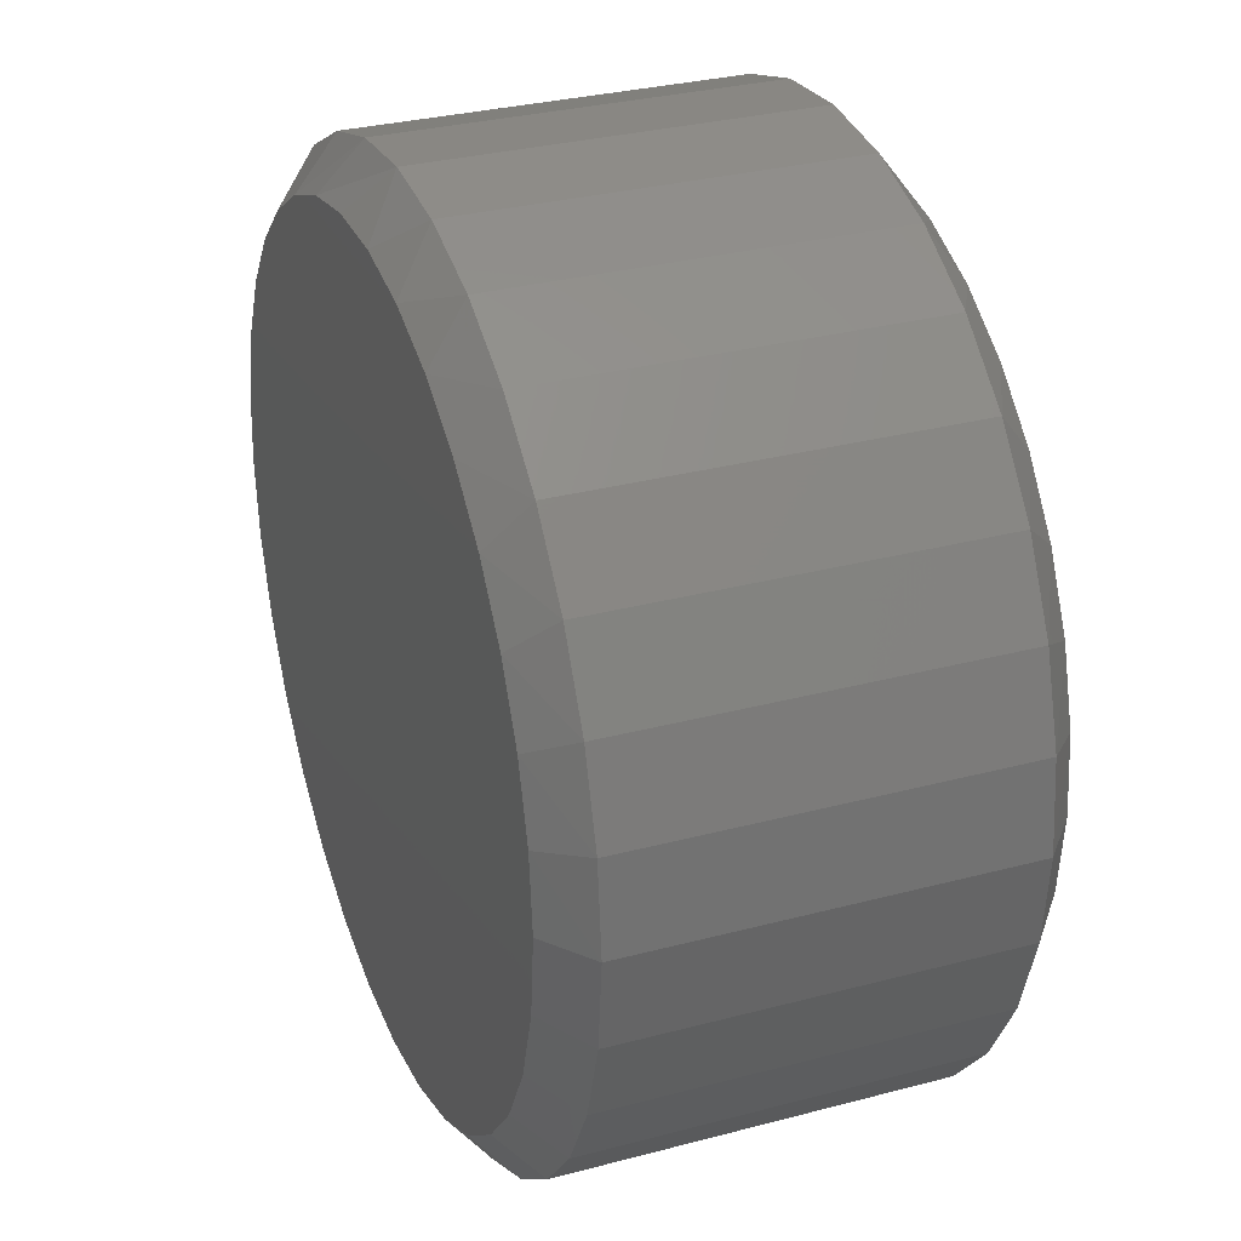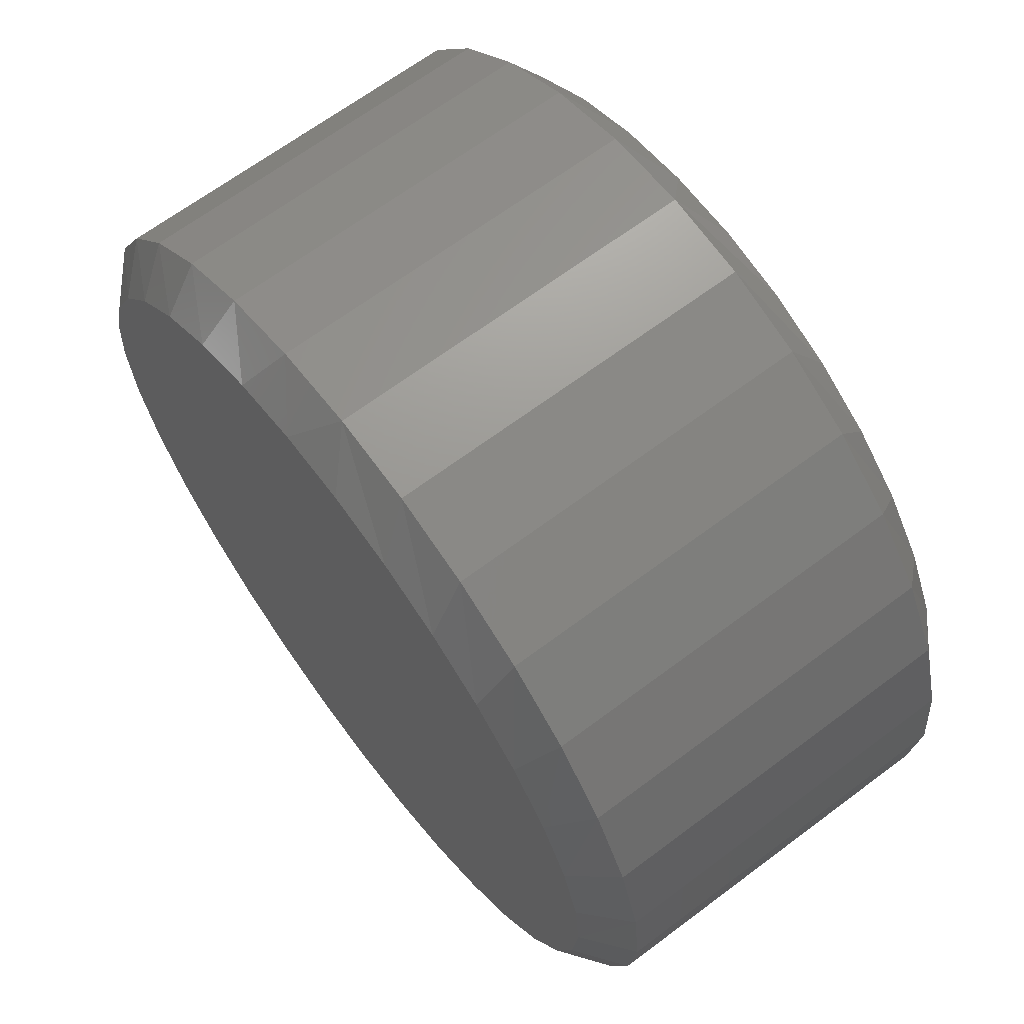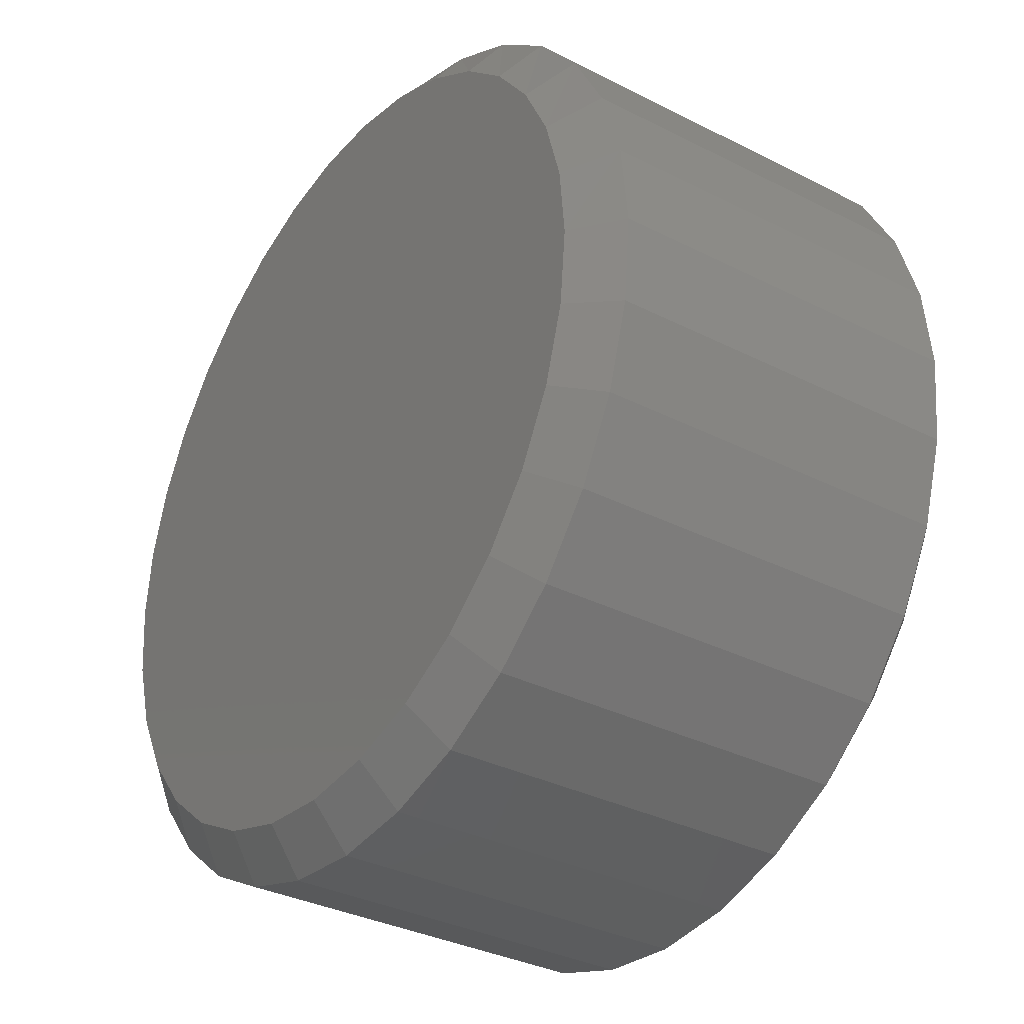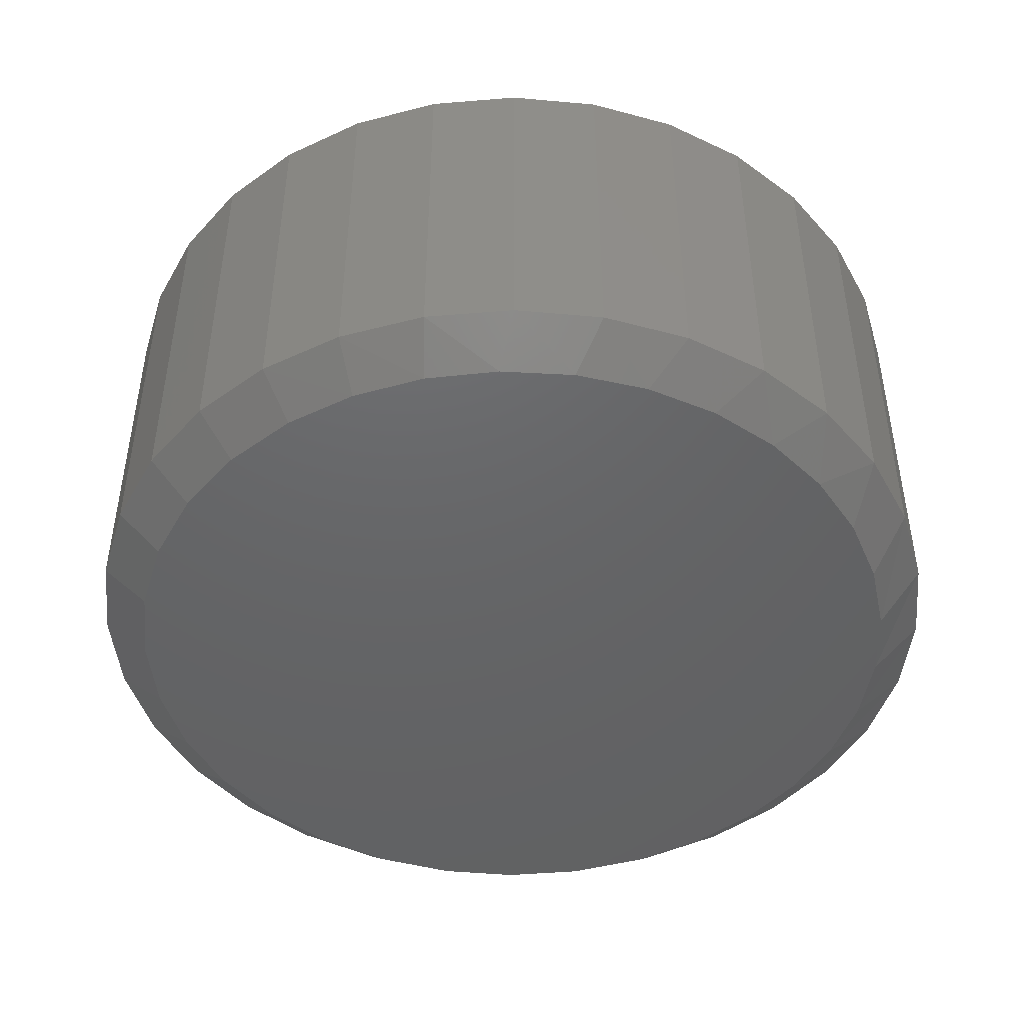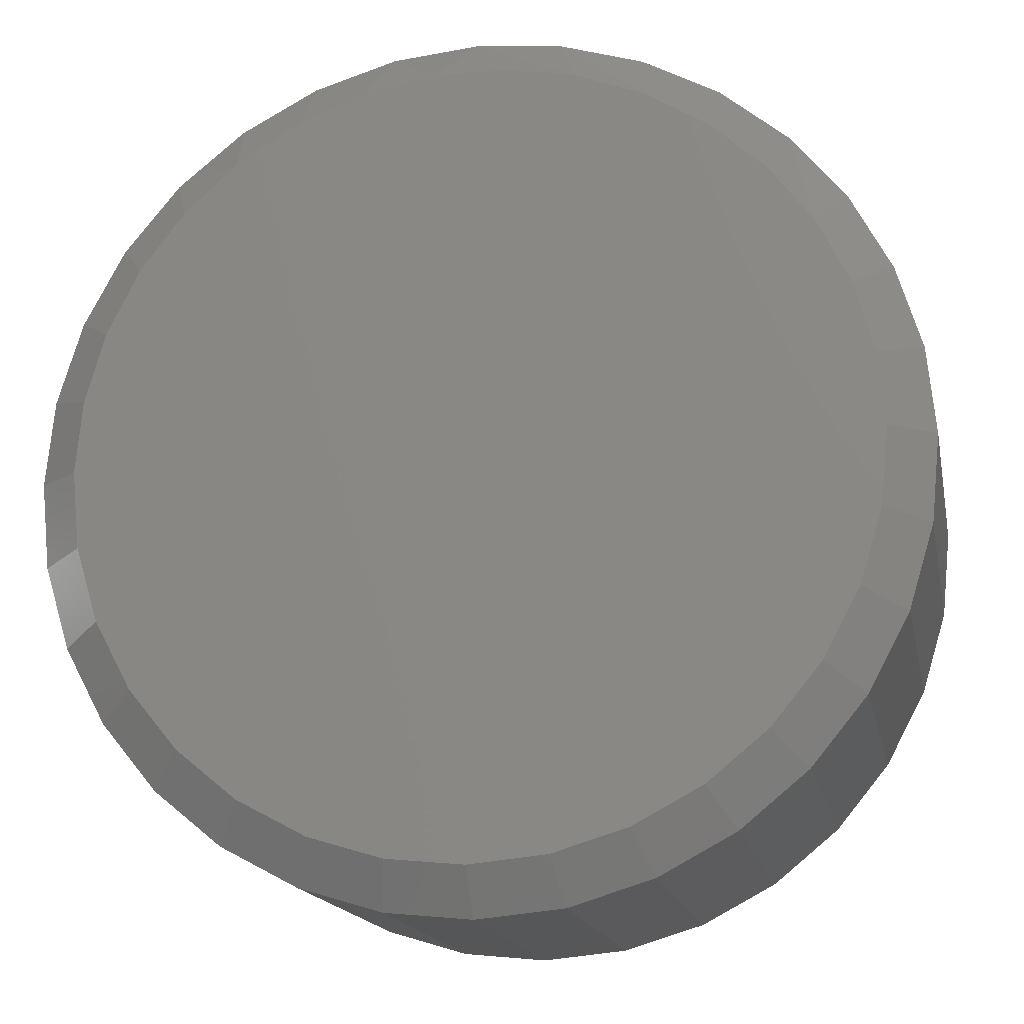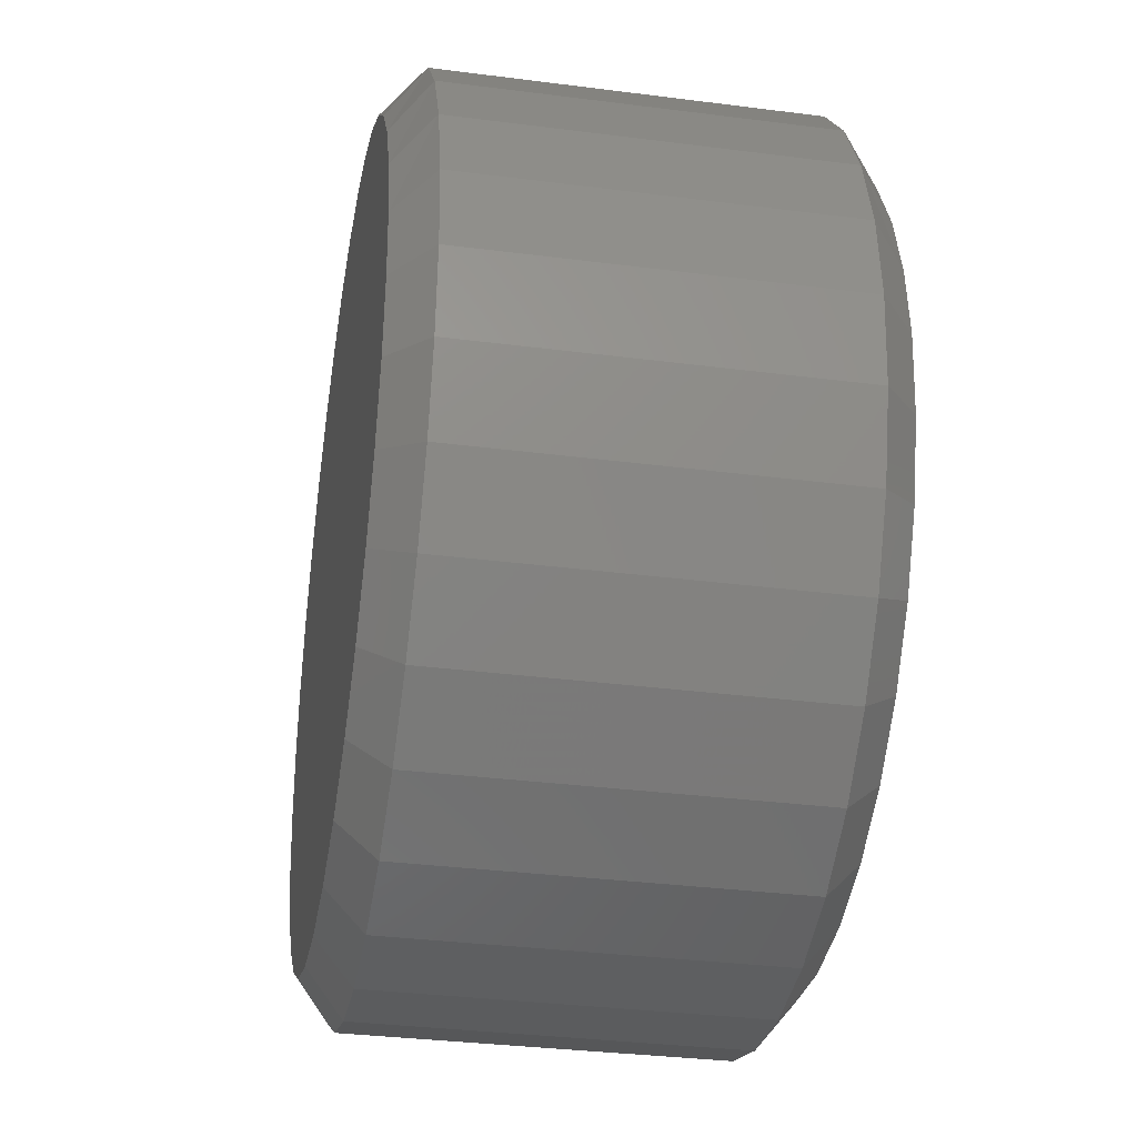
<metadata>
{"format":"stl","ext":"stl","renderer":"f3d","projection":"perspective","resolution":1024,"background":"white","views":[{"elev":31.0,"azim":-110.8,"up":"+Z"},{"elev":66.2,"azim":53.0,"up":"+Z"},{"elev":-33.6,"azim":55.2,"up":"+Z"},{"elev":-46.2,"azim":-56.5,"up":"+Y"},{"elev":-16.2,"azim":11.1,"up":"+Z"},{"elev":-33.4,"azim":80.0,"up":"+Z"}]}
</metadata>
<code>
# stl→obj: 130 verts, 256 faces
v 0.7658 -0.0625 -2.784e-16
v 0.7658 -0.6875 -2.784e-16
v 0.7512 -0.0625 -0.1479
v 0.7512 -0.6875 -0.1479
v 0.7081 -0.0625 -0.29
v 0.7081 -0.6875 -0.29
v 0.6381 -0.0625 -0.4211
v 0.6381 -0.6875 -0.4211
v 0.5438 -0.0625 -0.5359
v 0.5438 -0.6875 -0.5359
v 0.429 -0.0625 -0.6302
v 0.429 -0.6875 -0.6302
v 0.2979 -0.0625 -0.7002
v 0.2979 -0.6875 -0.7002
v 0.1558 -0.0625 -0.7433
v 0.1558 -0.6875 -0.7433
v 0.007895 -0.0625 -0.7579
v 0.007895 -0.6875 -0.7579
v -0.14 -0.0625 -0.7433
v -0.14 -0.6875 -0.7433
v -0.2821 -0.0625 -0.7002
v -0.2821 -0.6875 -0.7002
v -0.4132 -0.0625 -0.6302
v -0.4132 -0.6875 -0.6302
v -0.528 -0.0625 -0.5359
v -0.528 -0.6875 -0.5359
v -0.6223 -0.0625 -0.4211
v -0.6223 -0.6875 -0.4211
v -0.6923 -0.0625 -0.29
v -0.6923 -0.6875 -0.29
v -0.7354 -0.0625 -0.1479
v -0.7354 -0.6875 -0.1479
v -0.75 -0.0625 9.281e-17
v -0.75 -0.6875 9.281e-17
v -0.7354 -0.0625 0.1479
v -0.7354 -0.6875 0.1479
v -0.6923 -0.0625 0.29
v -0.6923 -0.6875 0.29
v -0.6223 -0.0625 0.4211
v -0.6223 -0.6875 0.4211
v -0.528 -0.0625 0.5359
v -0.528 -0.6875 0.5359
v -0.4132 -0.0625 0.6302
v -0.4132 -0.6875 0.6302
v -0.2821 -0.0625 0.7002
v -0.2821 -0.6875 0.7002
v -0.14 -0.0625 0.7433
v -0.14 -0.6875 0.7433
v 0.007895 -0.0625 0.7579
v 0.007895 -0.6875 0.7579
v 0.1558 -0.0625 0.7433
v 0.1558 -0.6875 0.7433
v 0.2979 -0.0625 0.7002
v 0.2979 -0.6875 0.7002
v 0.429 -0.0625 0.6302
v 0.429 -0.6875 0.6302
v 0.5438 -0.0625 0.5359
v 0.5438 -0.6875 0.5359
v 0.6381 -0.0625 0.4211
v 0.6381 -0.6875 0.4211
v 0.7081 -0.0625 0.29
v 0.7081 -0.6875 0.29
v 0.7512 -0.0625 0.1479
v 0.7512 -0.6875 0.1479
v 0.07062 -0.75 0.6769
v -0.05483 -0.75 0.6769
v 0.1939 -0.75 0.6538
v -0.1781 -0.75 0.6538
v 0.3109 -0.75 0.6085
v -0.2951 -0.75 0.6085
v 0.4175 -0.75 0.5425
v -0.4018 -0.75 0.5425
v 0.5103 -0.75 0.458
v -0.4945 -0.75 0.458
v 0.5858 -0.75 0.3579
v -0.5701 -0.75 0.3579
v 0.6418 -0.75 0.2456
v -0.626 -0.75 0.2456
v 0.6761 -0.75 0.1249
v -0.6603 -0.75 0.1249
v 0.6877 -0.75 -1.576e-16
v -0.6719 -0.75 -4.762e-07
v 0.6746 -0.75 -0.1326
v -0.6588 -0.75 -0.1326
v 0.6359 -0.75 -0.2601
v -0.6201 -0.75 -0.2601
v 0.5731 -0.75 -0.3777
v -0.5573 -0.75 -0.3777
v 0.4886 -0.75 -0.4807
v -0.4728 -0.75 -0.4807
v 0.3856 -0.75 -0.5652
v -0.3698 -0.75 -0.5652
v 0.268 -0.75 -0.628
v -0.2522 -0.75 -0.628
v 0.1405 -0.75 -0.6667
v -0.1247 -0.75 -0.6667
v 0.007895 -0.75 -0.6798
v 0.007895 8.414e-17 -0.6798
v -0.1247 6.942e-17 -0.6667
v 0.1405 9.887e-17 -0.6667
v -0.2522 5.526e-17 -0.628
v 0.268 1.13e-16 -0.628
v -0.3698 4.221e-17 -0.5652
v 0.3856 1.261e-16 -0.5652
v -0.4728 3.078e-17 -0.4807
v 0.4886 1.375e-16 -0.4807
v -0.5573 2.139e-17 -0.3777
v 0.5731 1.469e-16 -0.3777
v -0.6201 1.442e-17 -0.2601
v 0.6359 1.539e-16 -0.2601
v -0.6588 1.012e-17 -0.1326
v 0.6746 1.582e-16 -0.1326
v -0.6719 8.674e-18 -4.762e-07
v 0.6877 1.596e-16 -1.125e-16
v -0.6603 9.959e-18 0.1249
v 0.6761 1.583e-16 0.1249
v -0.626 1.377e-17 0.2456
v 0.6418 1.545e-16 0.2456
v -0.5701 1.998e-17 0.3579
v 0.5858 1.483e-16 0.3579
v -0.4945 2.837e-17 0.458
v 0.5103 1.399e-16 0.458
v -0.4018 3.866e-17 0.5425
v 0.4175 1.296e-16 0.5425
v -0.2951 5.05e-17 0.6085
v 0.3109 1.178e-16 0.6085
v -0.1781 6.349e-17 0.6538
v 0.1939 1.048e-16 0.6538
v -0.05483 7.718e-17 0.6769
v 0.07062 9.111e-17 0.6769
f 1 2 3
f 3 2 4
f 3 4 5
f 5 4 6
f 5 6 7
f 7 6 8
f 7 8 9
f 9 8 10
f 9 10 11
f 11 10 12
f 11 12 13
f 13 12 14
f 13 14 15
f 15 14 16
f 15 16 17
f 17 16 18
f 17 18 19
f 19 18 20
f 19 20 21
f 21 20 22
f 21 22 23
f 23 22 24
f 23 24 25
f 25 24 26
f 25 26 27
f 27 26 28
f 27 28 29
f 29 28 30
f 29 30 31
f 31 30 32
f 31 32 33
f 33 32 34
f 33 34 35
f 35 34 36
f 35 36 37
f 37 36 38
f 37 38 39
f 39 38 40
f 39 40 41
f 41 40 42
f 41 42 43
f 43 42 44
f 43 44 45
f 45 44 46
f 45 46 47
f 47 46 48
f 47 48 49
f 49 48 50
f 49 50 51
f 51 50 52
f 51 52 53
f 53 52 54
f 53 54 55
f 55 54 56
f 55 56 57
f 57 56 58
f 57 58 59
f 59 58 60
f 59 60 61
f 61 60 62
f 61 62 63
f 63 62 64
f 63 64 1
f 1 64 2
f 65 66 67
f 67 66 68
f 67 68 69
f 69 68 70
f 69 70 71
f 71 70 72
f 71 72 73
f 73 72 74
f 73 74 75
f 75 74 76
f 75 76 77
f 77 76 78
f 77 78 79
f 79 78 80
f 79 80 81
f 81 80 82
f 81 82 83
f 83 82 84
f 83 84 85
f 85 84 86
f 85 86 87
f 87 86 88
f 87 88 89
f 89 88 90
f 89 90 91
f 91 90 92
f 91 92 93
f 93 92 94
f 93 94 95
f 95 94 96
f 95 96 97
f 92 22 94
f 95 97 16
f 97 96 18
f 18 16 97
f 6 87 8
f 87 6 85
f 85 6 4
f 85 4 83
f 83 4 2
f 83 2 81
f 86 28 88
f 28 86 30
f 30 86 84
f 30 84 32
f 32 84 82
f 32 82 34
f 22 92 24
f 24 92 90
f 24 90 26
f 26 90 88
f 26 88 28
f 18 96 20
f 20 96 94
f 20 94 22
f 12 93 14
f 14 93 95
f 14 95 16
f 93 12 91
f 91 12 10
f 91 10 89
f 89 10 8
f 89 8 87
f 38 76 40
f 76 38 78
f 78 38 36
f 78 36 80
f 80 36 34
f 80 34 82
f 77 60 75
f 60 77 62
f 62 77 79
f 62 79 64
f 64 79 81
f 64 81 2
f 66 65 50
f 50 65 67
f 50 67 52
f 52 67 69
f 52 69 54
f 54 69 71
f 54 71 56
f 56 71 73
f 56 73 58
f 58 73 75
f 58 75 60
f 46 68 48
f 48 68 66
f 48 66 50
f 68 46 70
f 70 46 44
f 70 44 72
f 72 44 42
f 72 42 74
f 42 40 74
f 74 40 76
f 98 99 100
f 100 99 101
f 100 101 102
f 102 101 103
f 102 103 104
f 104 103 105
f 104 105 106
f 106 105 107
f 106 107 108
f 108 107 109
f 108 109 110
f 110 109 111
f 110 111 112
f 112 111 113
f 112 113 114
f 114 113 115
f 114 115 116
f 116 115 117
f 116 117 118
f 118 117 119
f 118 119 120
f 120 119 121
f 120 121 122
f 122 121 123
f 122 123 124
f 124 123 125
f 124 125 126
f 126 125 127
f 126 127 128
f 128 127 129
f 128 129 130
f 101 21 103
f 15 98 100
f 17 99 98
f 98 15 17
f 107 27 109
f 109 27 29
f 109 29 111
f 111 29 31
f 111 31 113
f 113 31 33
f 7 108 5
f 5 108 110
f 5 110 3
f 3 110 112
f 3 112 1
f 1 112 114
f 27 107 25
f 25 107 105
f 25 105 23
f 23 105 103
f 23 103 21
f 21 101 19
f 19 101 99
f 19 99 17
f 15 100 13
f 13 100 102
f 13 102 11
f 108 7 106
f 106 7 9
f 106 9 104
f 104 9 11
f 104 11 102
f 120 59 118
f 118 59 61
f 118 61 116
f 116 61 63
f 116 63 114
f 114 63 1
f 39 119 37
f 37 119 117
f 37 117 35
f 35 117 115
f 35 115 33
f 33 115 113
f 59 120 57
f 57 120 122
f 57 122 55
f 55 122 124
f 55 124 53
f 53 124 126
f 53 126 51
f 51 126 128
f 51 128 49
f 49 128 130
f 49 130 129
f 49 129 47
f 47 129 127
f 47 127 45
f 45 127 125
f 45 125 43
f 43 125 123
f 43 123 41
f 41 123 121
f 41 121 39
f 39 121 119

</code>
